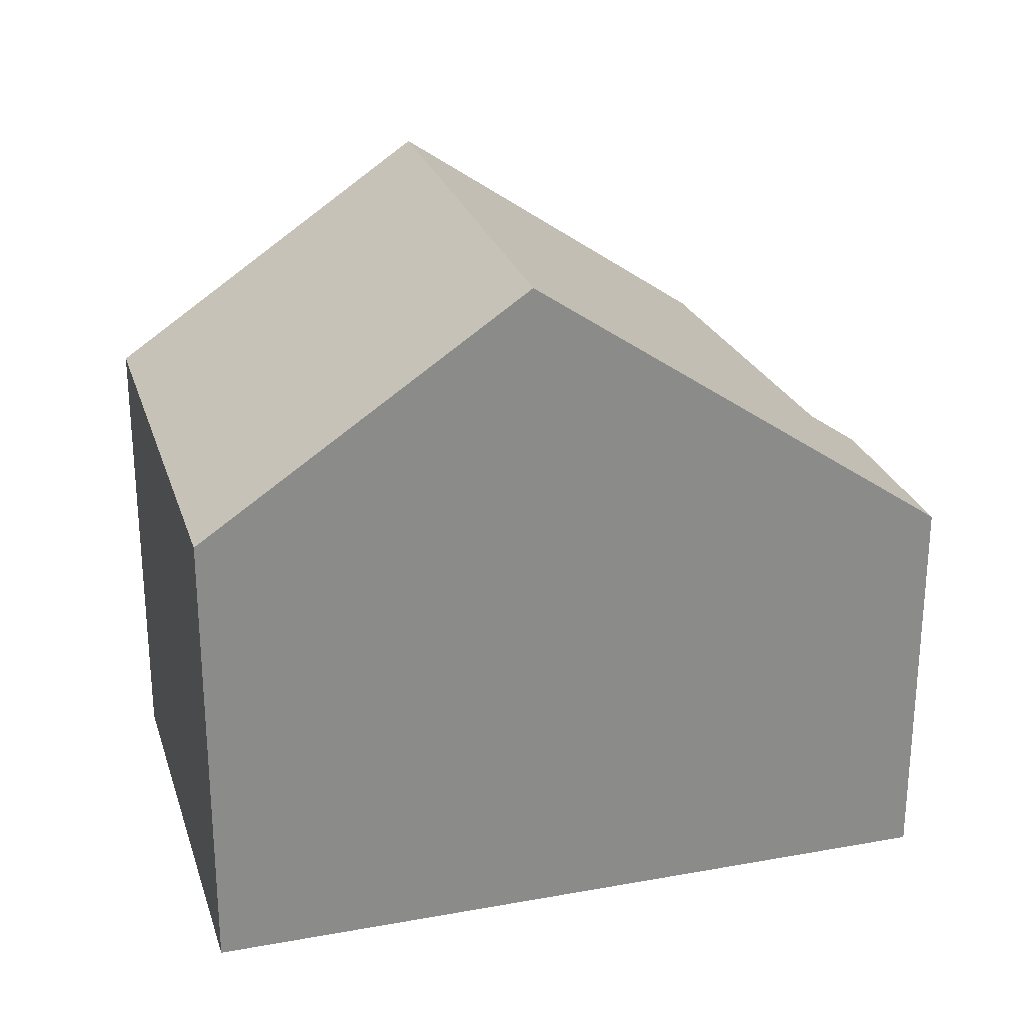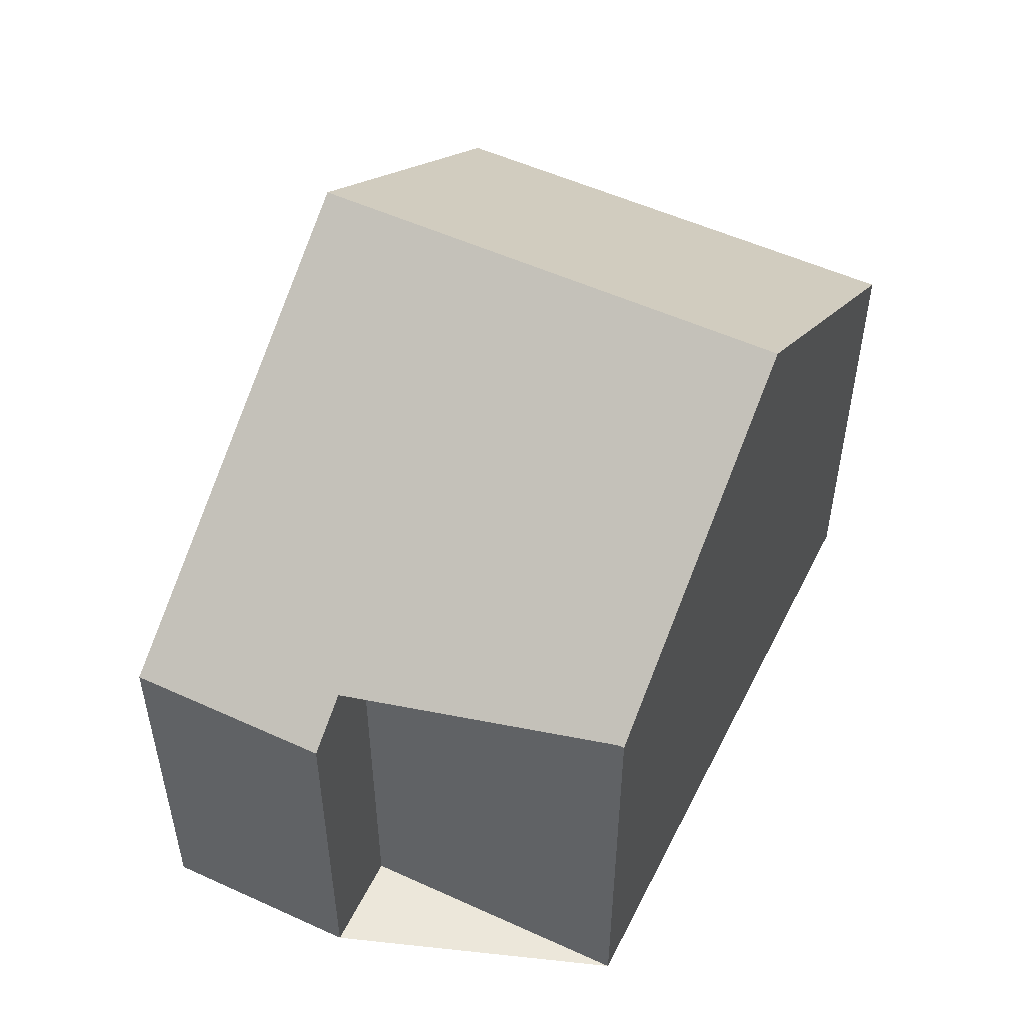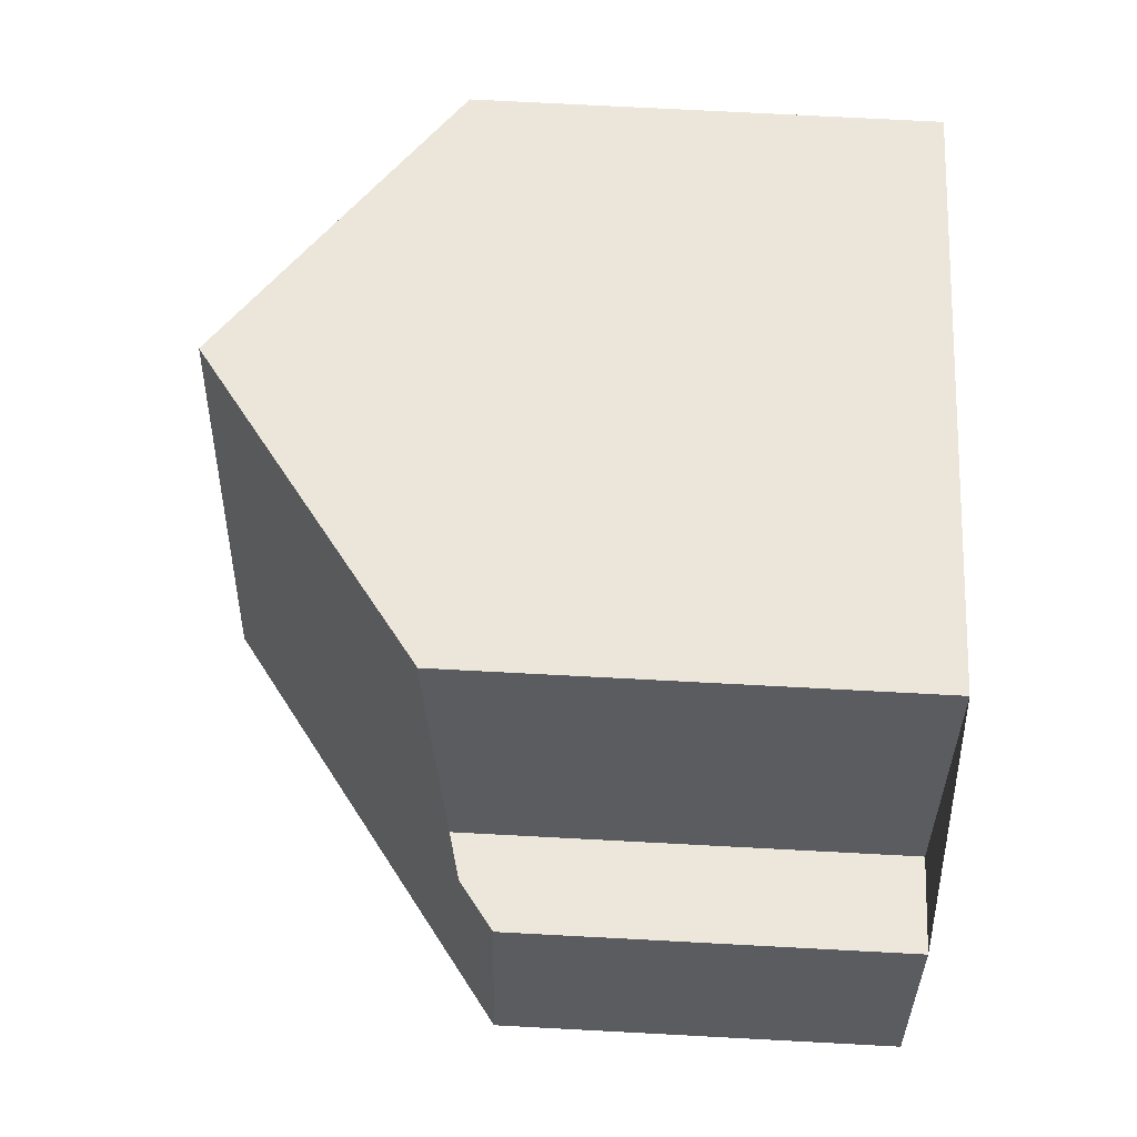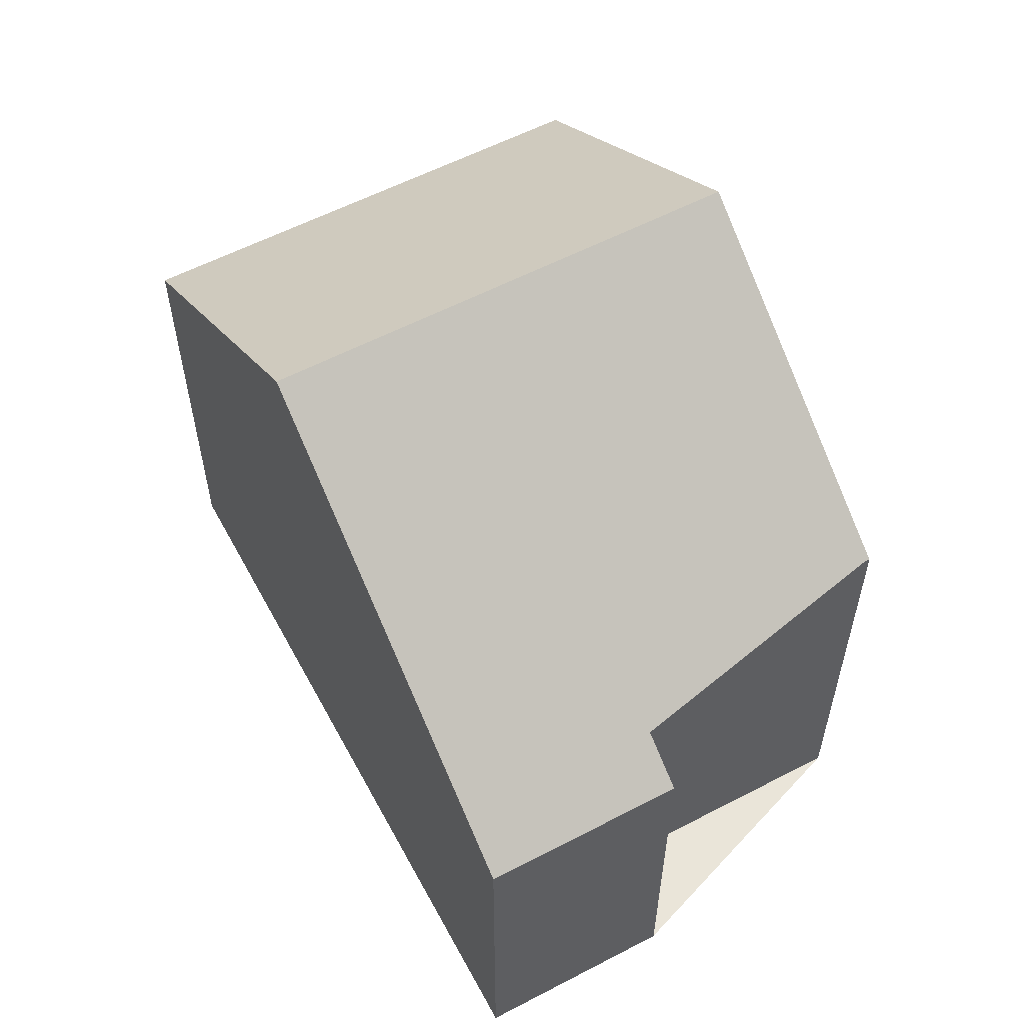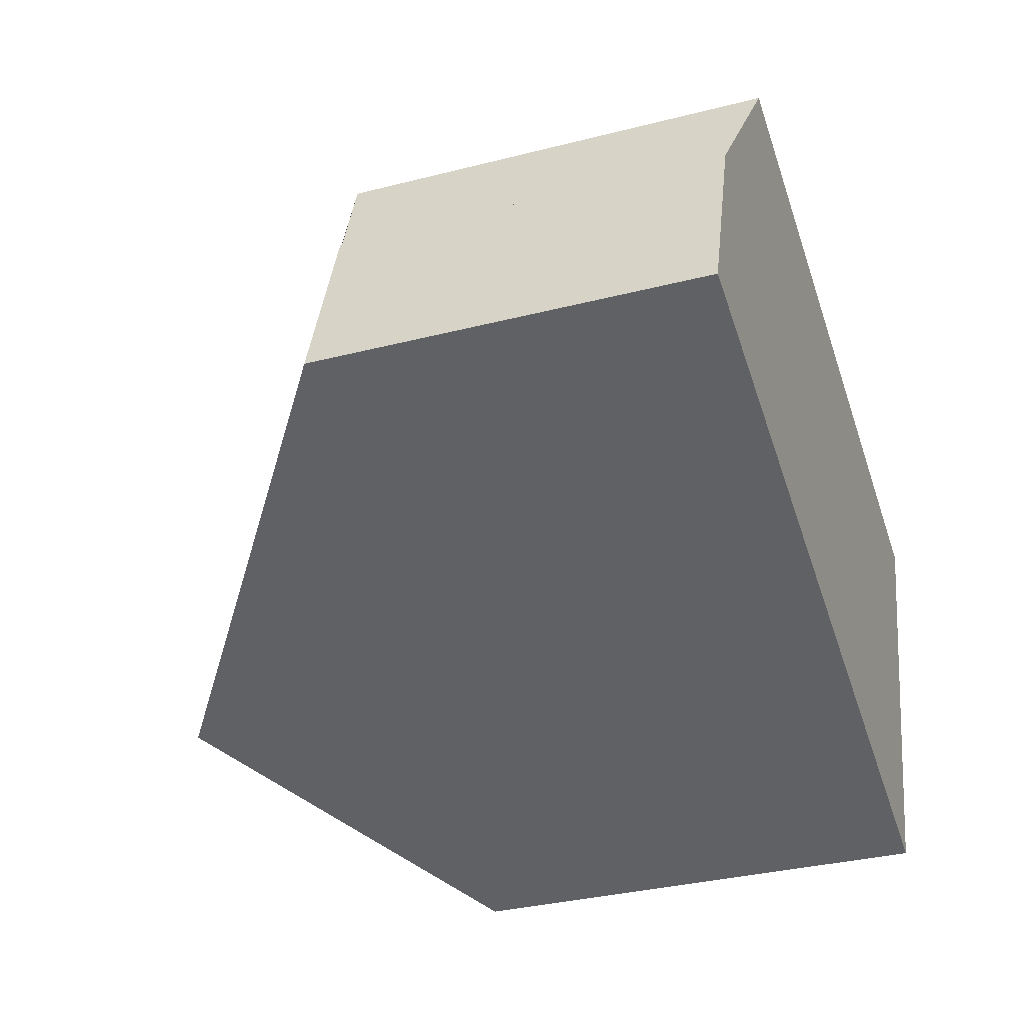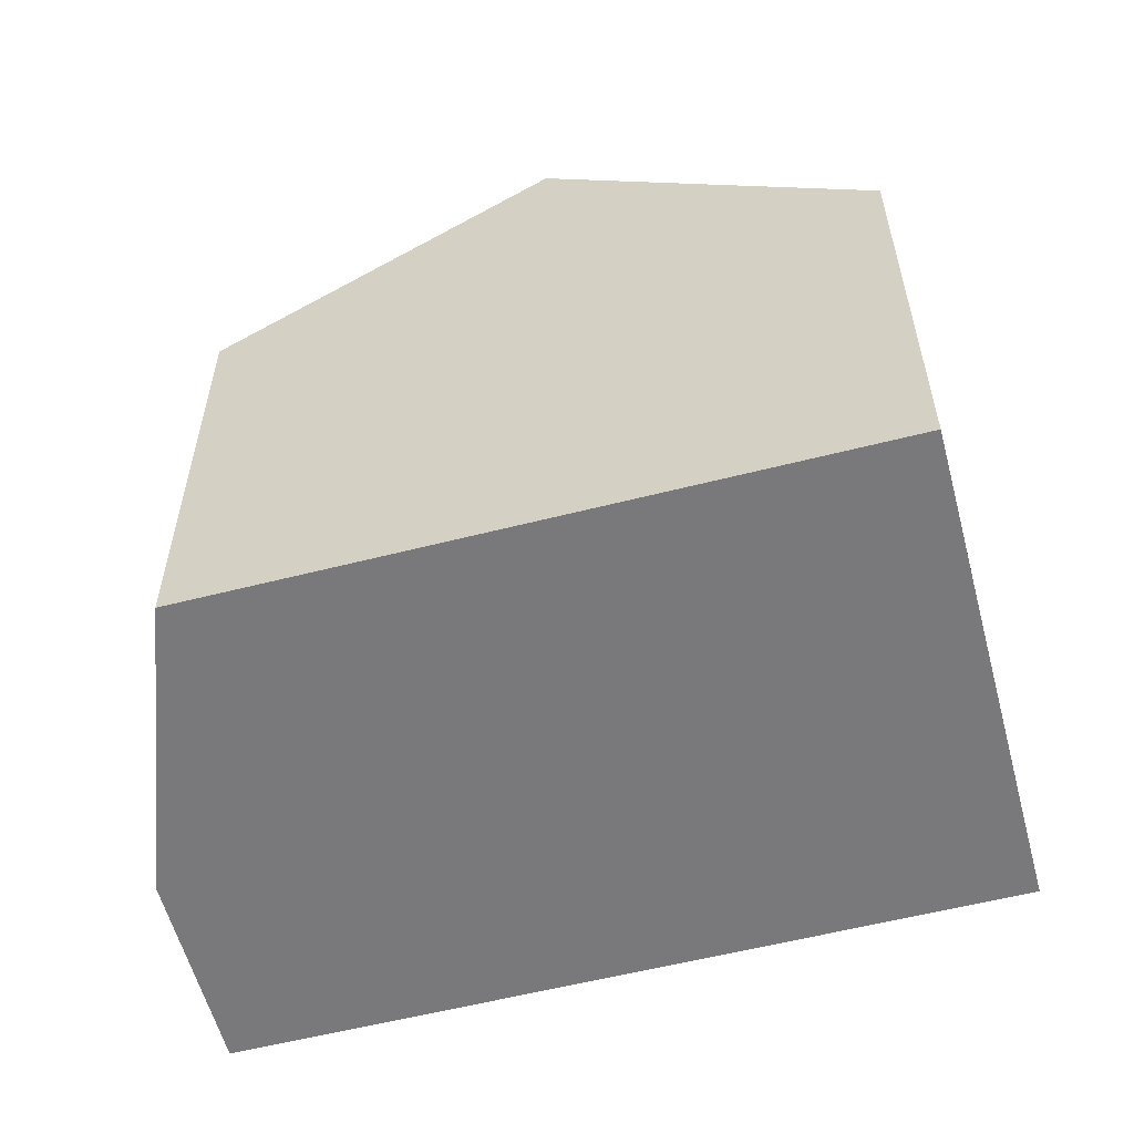
<metadata>
{"format":"obj","ext":"obj","renderer":"f3d","projection":"perspective","resolution":1024,"background":"white","views":[{"elev":26.1,"azim":2.2,"up":"+Z"},{"elev":52.8,"azim":134.3,"up":"+Z"},{"elev":73.8,"azim":93.0,"up":"+Y"},{"elev":58.3,"azim":79.9,"up":"+Z"},{"elev":-33.3,"azim":109.4,"up":"+Y"},{"elev":-57.9,"azim":-147.0,"up":"+Z"}]}
</metadata>
<code>
v -1311 -1224 5.4
v -1310 -1227 5.414
v -1308 -1227 4.609
v -1308 -1229 4.618
v -1318 -1226 5.442
v -1316 -1232 5.451
v -1314 -1225 8.058
v -1312 -1231 8.076
v -1309 -1227 5.017
v -1308 -1229 5.026
v -1308 -1229 4.618
v -1308 -1229 5.026
v -1312 -1231 8.076
v -1314 -1225 8.058
v -1311 -1224 5.401
v -1312 -1231 8.076
v -1314 -1225 8.058
v -1312 -1231 8.076
v -1316 -1232 5.451
v -1314 -1225 8.058
v -1318 -1226 5.443
v -1318 -1226 5.463
v -1316 -1232 5.476
v -1316 -1232 5.476
v -1318 -1226 5.463
v -1311 -1224 5.401
v -1311 -1224 5.4
v -1311 -1224 8.882e-16
v -1311 -1224 0
v -1309 -1227 5.017
v -1310 -1227 5.414
v -1310 -1227 0
v -1309 -1227 0
v -1308 -1229 4.618
v -1308 -1227 4.609
v -1308 -1227 0
v -1308 -1229 0
v -1308 -1229 5.026
v -1308 -1229 4.618
v -1308 -1229 8.882e-16
v -1308 -1229 0
v -1318 -1226 5.463
v -1318 -1226 5.442
v -1318 -1226 0
v -1318 -1226 0
v -1316 -1232 5.451
v -1316 -1232 5.451
v -1316 -1232 0
v -1316 -1232 0
v -1311 -1224 5.4
v -1314 -1225 8.058
v -1314 -1225 0
v -1311 -1224 8.882e-16
v -1308 -1227 4.609
v -1309 -1227 5.017
v -1309 -1227 0
v -1308 -1227 0
v -1312 -1231 8.076
v -1308 -1229 5.026
v -1308 -1229 0
v -1312 -1231 0
v -1308 -1229 4.618
v -1308 -1229 4.618
v -1308 -1229 0
v -1308 -1229 8.882e-16
v -1310 -1227 5.414
v -1311 -1224 5.401
v -1311 -1224 0
v -1310 -1227 0
v -1316 -1232 5.476
v -1312 -1231 8.076
v -1312 -1231 0
v -1316 -1232 0
v -1318 -1226 5.443
v -1316 -1232 5.451
v -1316 -1232 0
v -1318 -1226 8.882e-16
v -1318 -1226 5.442
v -1318 -1226 5.443
v -1318 -1226 8.882e-16
v -1318 -1226 0
v -1316 -1232 5.451
v -1316 -1232 5.476
v -1316 -1232 0
v -1316 -1232 0
v -1314 -1225 8.058
v -1318 -1226 5.463
v -1318 -1226 0
v -1314 -1225 0
v -1318 -1226 0
v -1311 -1224 0
v -1310 -1227 0
v -1308 -1227 0
v -1308 -1229 0
v -1316 -1232 0
f 15 2 9 12 13 14
f 12 9 3 11
f 11 4 10 12
f 12 10 8 13
f 14 7 1 15
f 23 19 21 22
f 24 6 19 23
f 22 21 5 25
f 22 20 18 23
f 23 18 16 24
f 25 17 20 22
f 27 28 29 26
f 31 32 33 30
f 35 36 37 34
f 39 40 41 38
f 43 44 45 42
f 47 48 49 46
f 51 52 53 50
f 55 56 57 54
f 59 60 61 58
f 63 64 65 62
f 67 68 69 66
f 71 72 73 70
f 75 76 77 74
f 79 80 81 78
f 83 84 85 82
f 87 88 89 86
f 91 92 93 94 95 90

</code>
